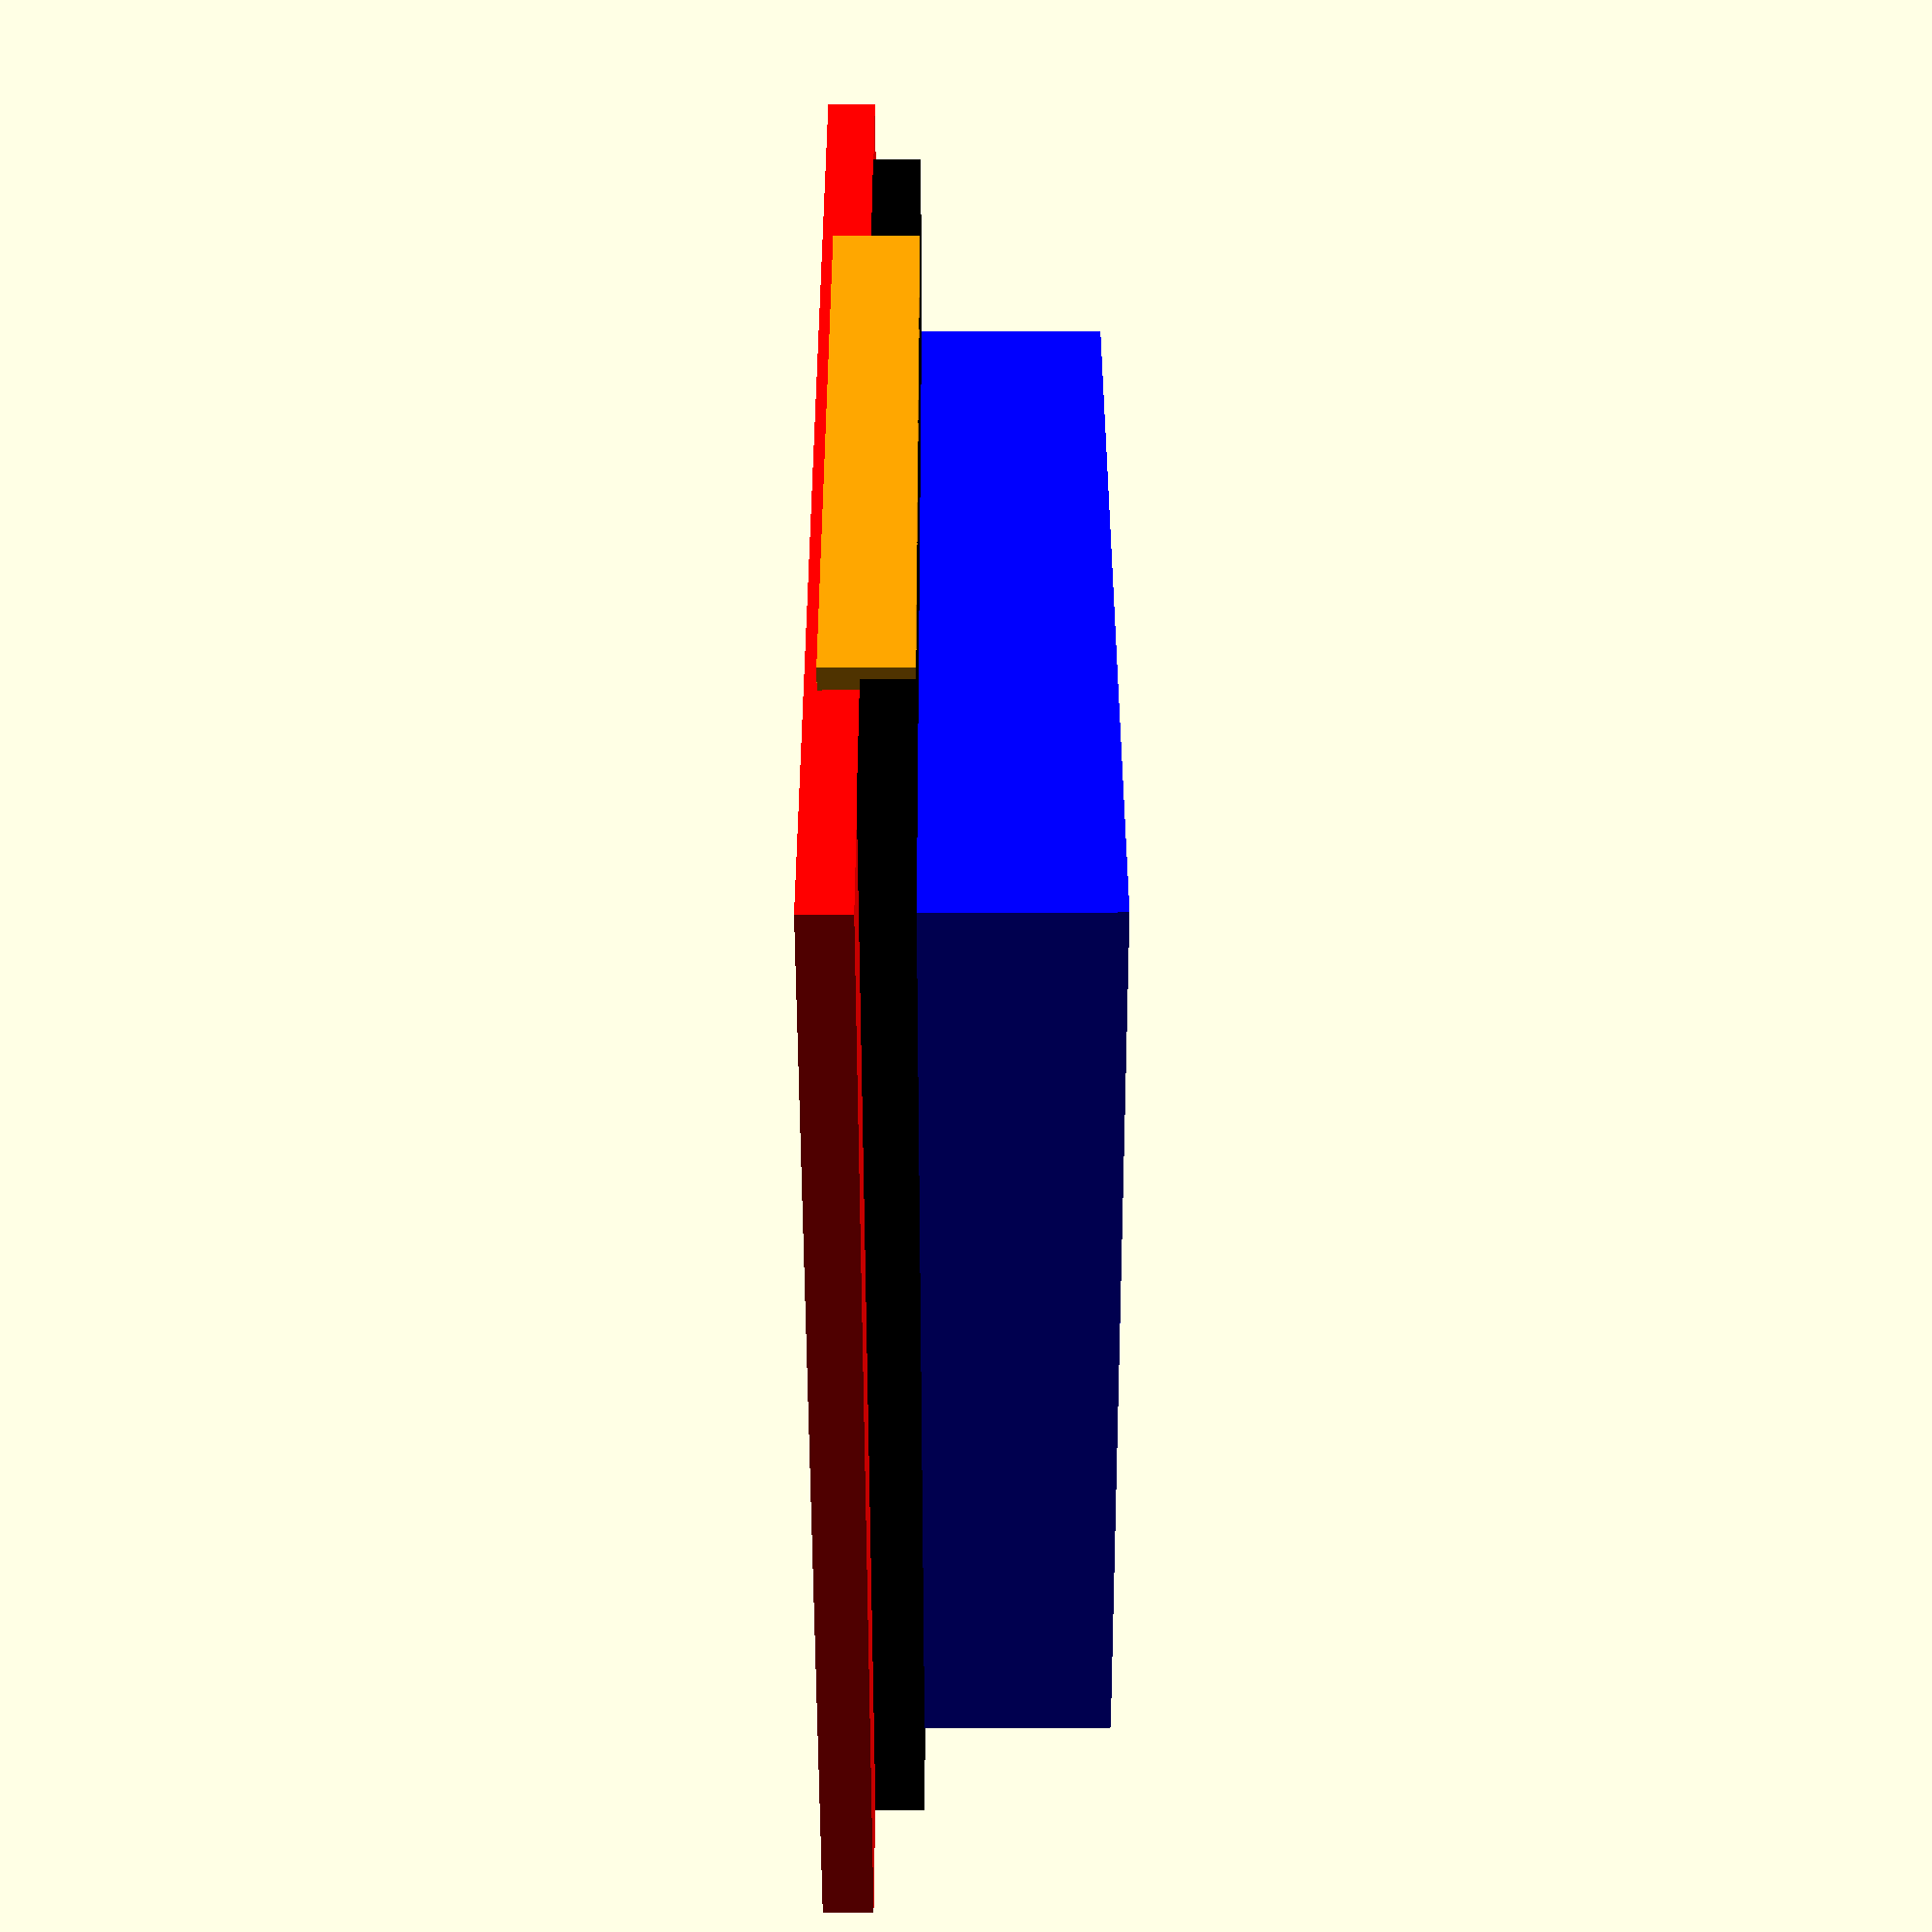
<openscad>
$fn=16;
module LCD(){
    cube([47.7+1,51.35+1,3.68-1.6]);
}

module visable_area(){
    cube([43.2,43.2,10]);
}

module PCB(){
    difference(){
        cube([61,51.35,1.6+0.5]);//add 0.5 for extra pin height
        translate([3.5,8.5,-0.1])cylinder(h=1.6+0.2,d=2.5); //changed all r from 3 then changed from 2.8 to 2.5
        translate([3.5,8.5+34.35,-0.1])cylinder(h=1.6+0.2,d=2.5);
        translate([3.5+54,8.5,-0.1])cylinder(h=1.6+0.2,d=2.5);
        translate([3.5+54,8.5+34.35,-0.1])cylinder(h=1.6+0.2,d=2.5);
    }
}

module ribbon(){
    cube([33,1,3.68]);
}
module screen_all(){
   translate([47.7+6.65,0,3.68]) rotate([0,180,0])union(){ 
       color("red") translate([(-6.65),0,-0.5])PCB();
       color("black") translate([-0.5,-0.5,1.6])LCD();
       color("blue") translate([(47.7-43.2)/2,6.55,1.6]) visable_area();
       color("orange") translate([(47.7-33)/2,-1,0])ribbon();
    }
}
screen_all();
</openscad>
<views>
elev=112.8 azim=330.0 roll=90.2 proj=p view=solid
</views>
